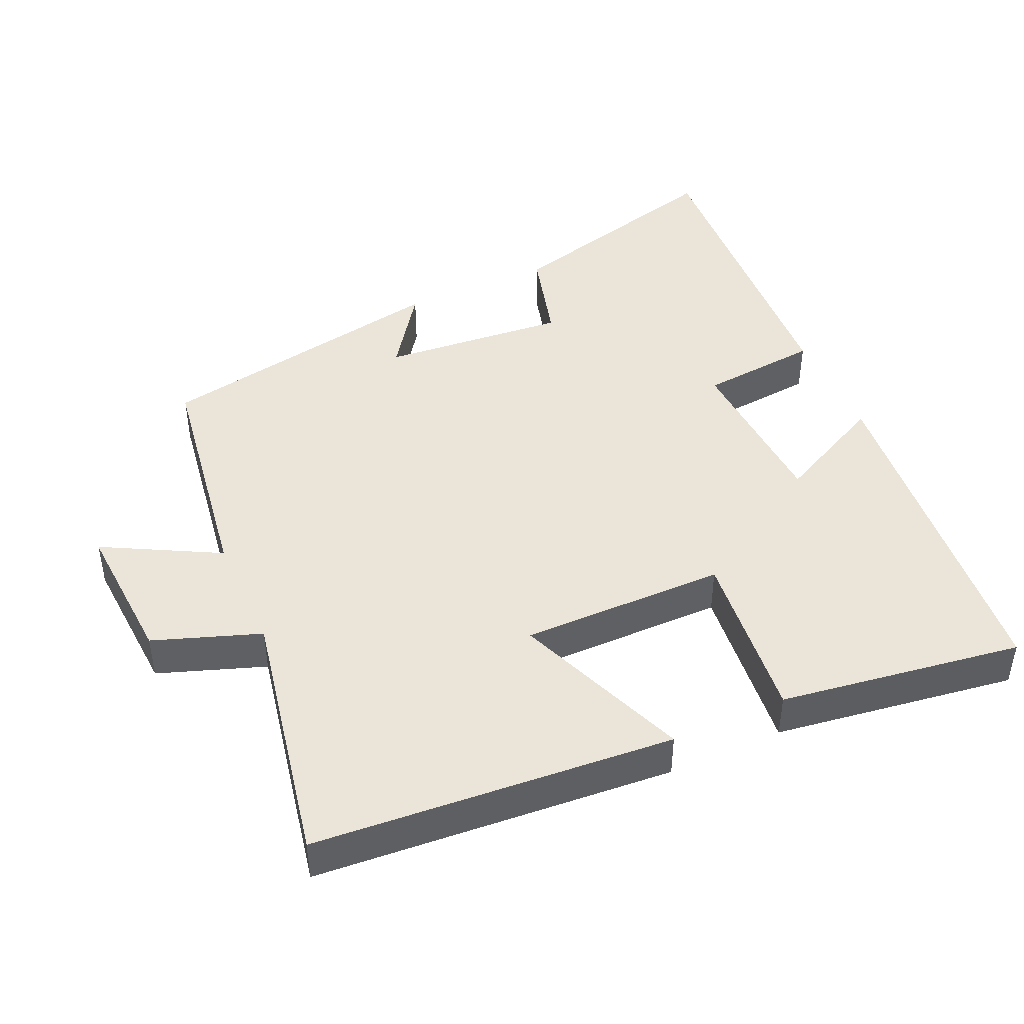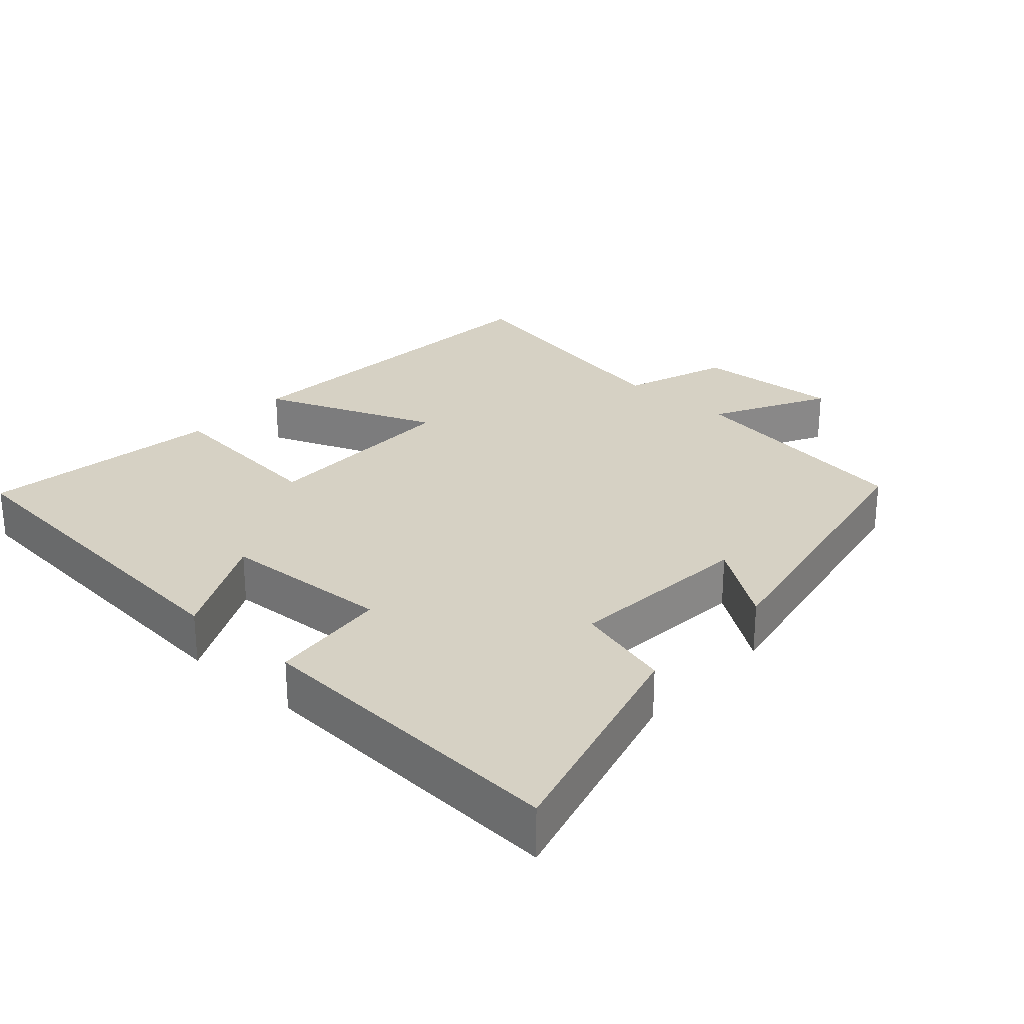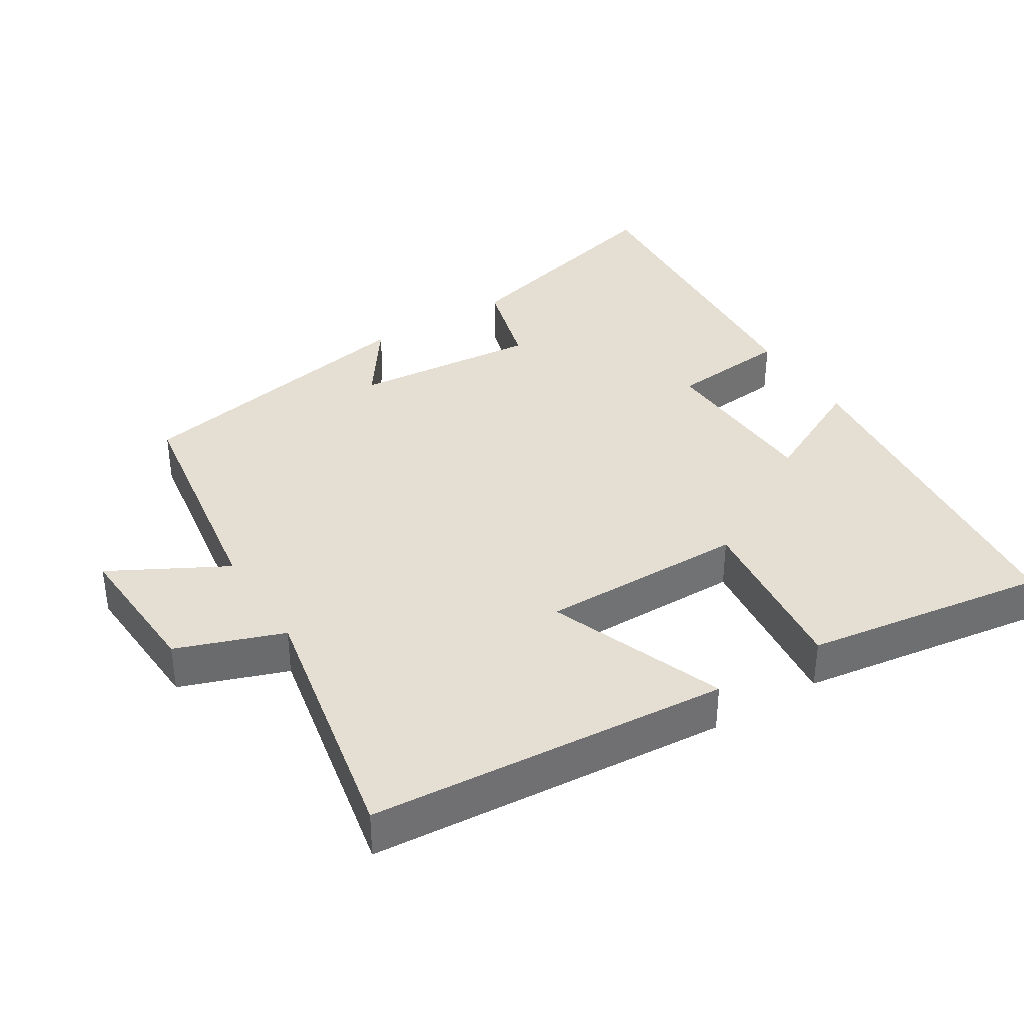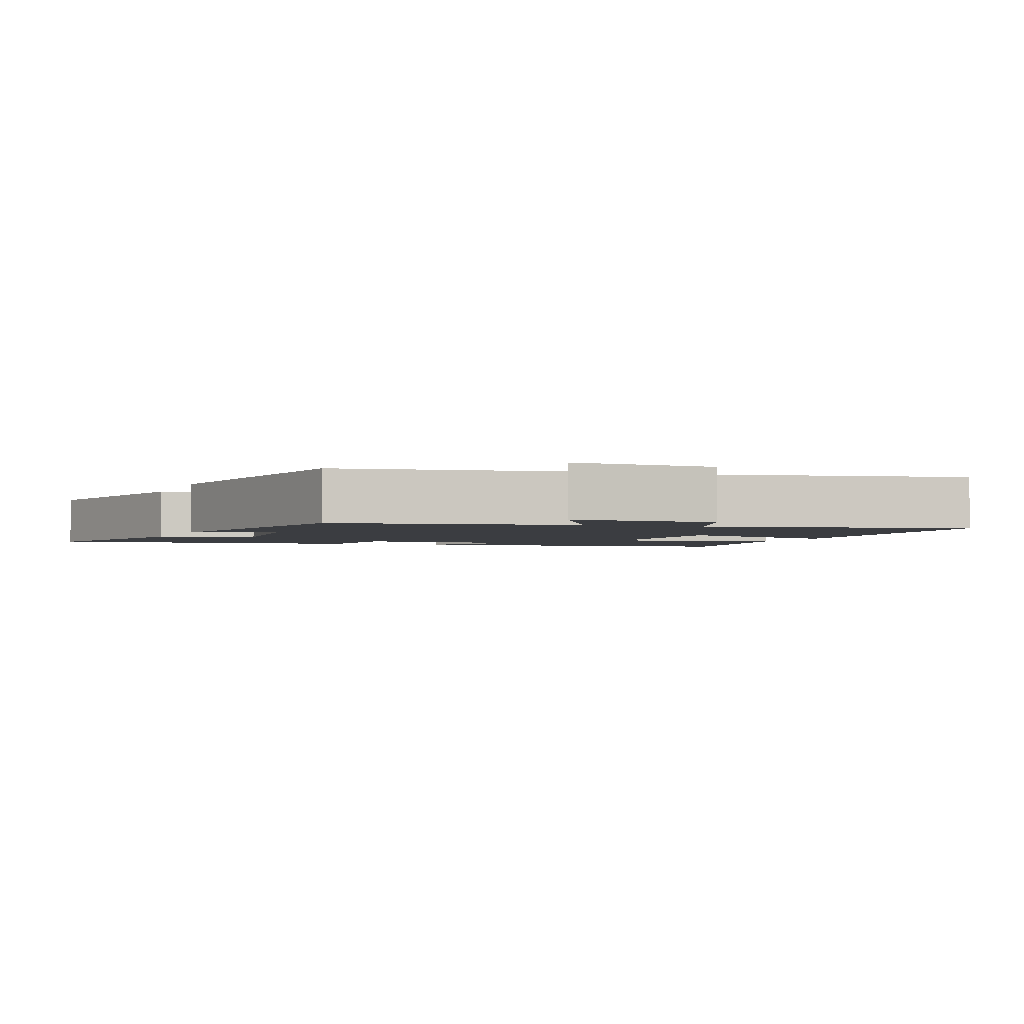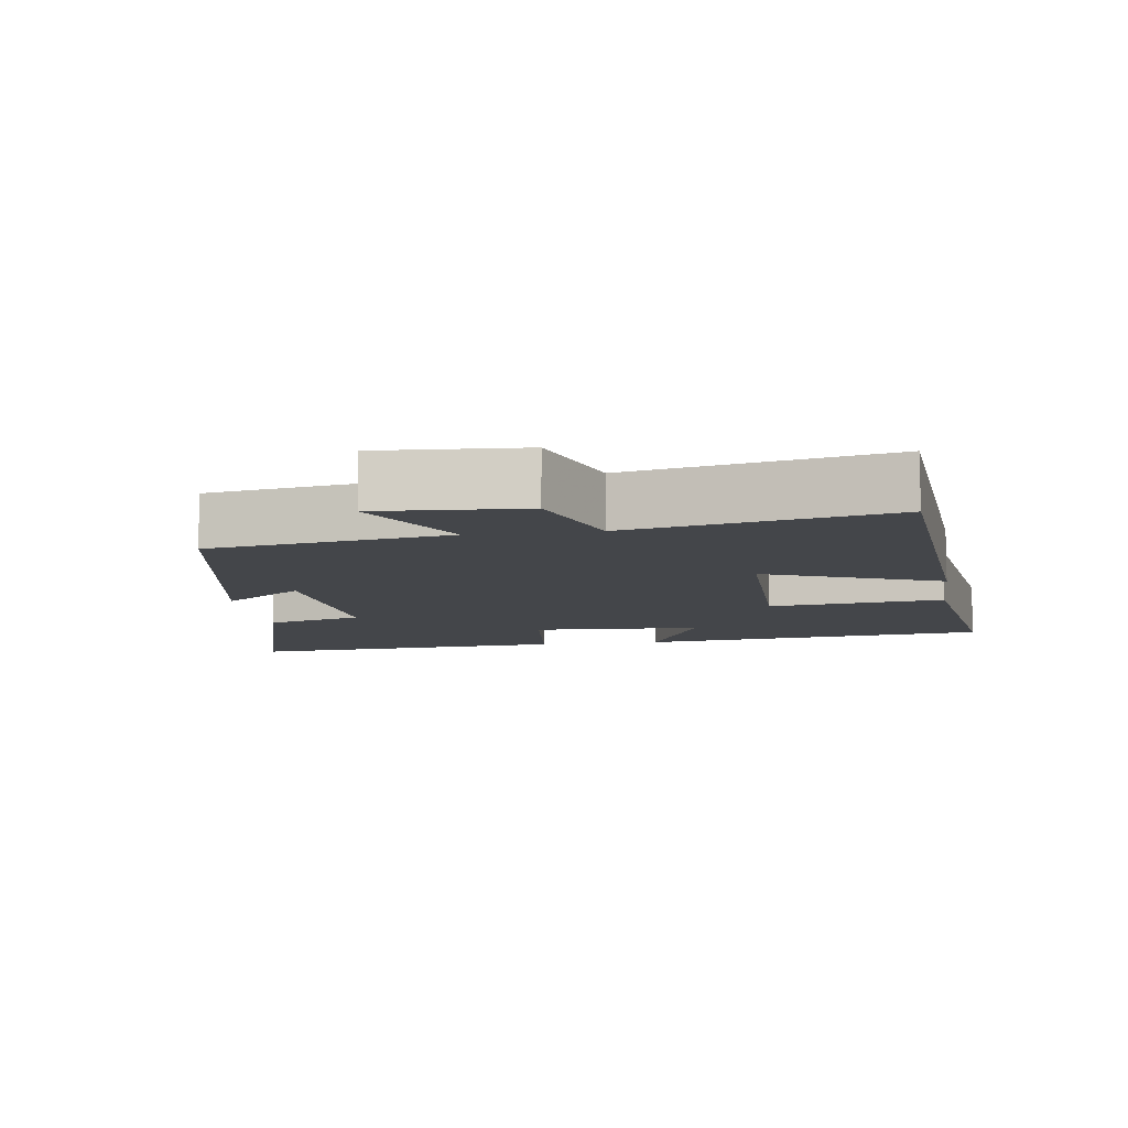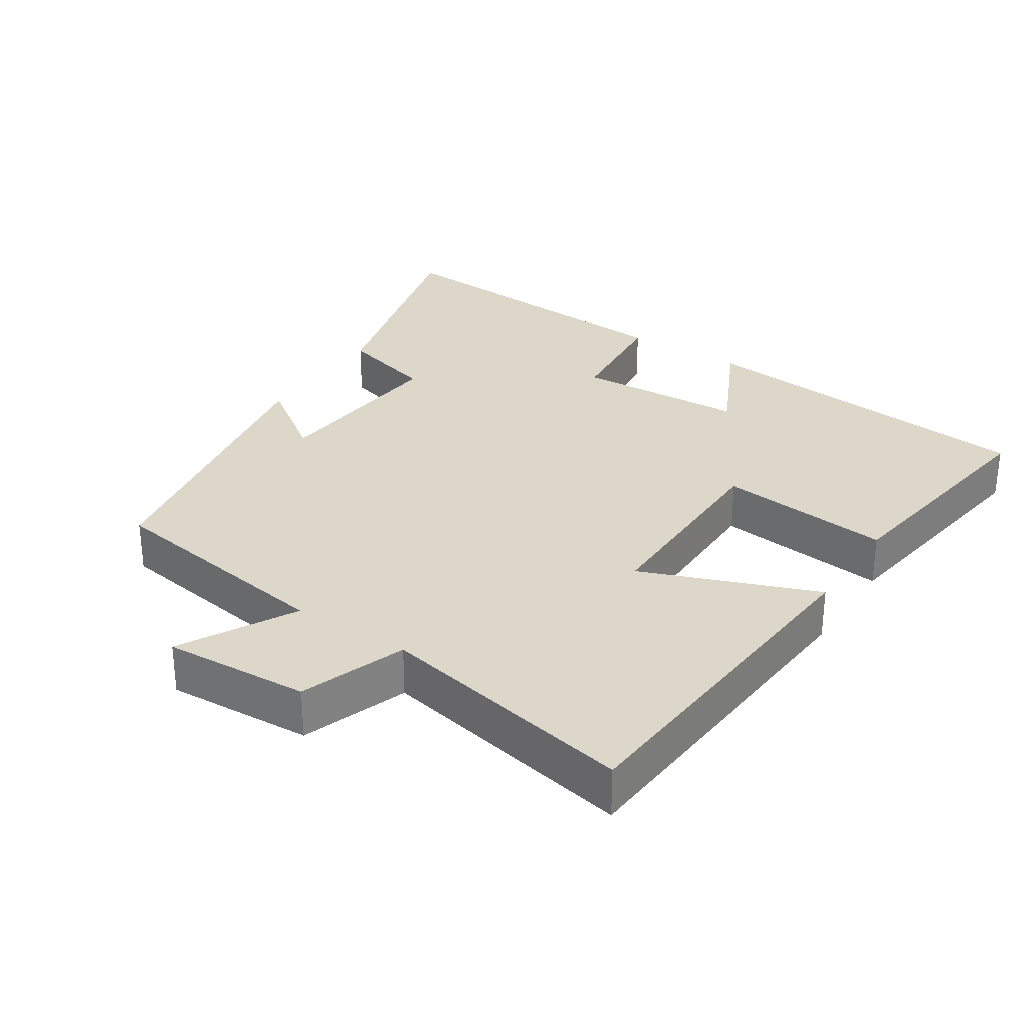
<metadata>
{"format":"obj","ext":"obj","renderer":"f3d","projection":"perspective","resolution":1024,"background":"white","views":[{"elev":44.5,"azim":65.6,"up":"+Y"},{"elev":27.0,"azim":-138.3,"up":"+Y"},{"elev":37.1,"azim":58.1,"up":"+Y"},{"elev":-2.4,"azim":-20.6,"up":"+Y"},{"elev":-9.5,"azim":8.0,"up":"+Y"},{"elev":30.3,"azim":33.2,"up":"+Y"}]}
</metadata>
<code>
v 0.46 0.07 0.573
v 0.5 0.07 0.063
v 0.25 0.07 0.16
v 0.252 0.07 -0.132
v 0.5 0.07 -0.105
v 0.551 0.07 -0.45
v 0.05 0.07 -0.5
v 0.128 0.07 -0.342
v -0.114 0.07 -0.33
v -0.13 0.07 -0.5
v -0.588 0.07 -0.53
v -0.5 0.07 -0.198
v -0.363 0.07 -0.16
v -0.387 0.07 0.104
v -0.5 0.07 0.024
v -0.421 0.07 0.448
v -0.082 0.07 0.5
v -0.17 0.07 0.663
v 0.038 0.07 0.651
v 0.092 0.07 0.5
v 0.46 0 0.573
v 0.5 0 0.063
v 0.25 0 0.16
v 0.252 0 -0.132
v 0.5 0 -0.105
v 0.551 0 -0.45
v 0.05 0 -0.5
v 0.128 0 -0.342
v -0.114 0 -0.33
v -0.13 0 -0.5
v -0.588 0 -0.53
v -0.5 0 -0.198
v -0.363 0 -0.16
v -0.387 0 0.104
v -0.5 0 0.024
v -0.421 0 0.448
v -0.082 0 0.5
v -0.17 0 0.663
v 0.038 0 0.651
v 0.092 0 0.5
f 17 18 19 20
f 16 17 20
f 15 16 20
f 14 15 20
f 13 14 20 1
f 11 12 13
f 10 11 13
f 9 10 13
f 8 9 13
f 6 7 8
f 5 6 8
f 4 5 8
f 3 4 8 13
f 1 2 3
f 1 3 13
f 40 39 38 37
f 40 37 36
f 40 36 35
f 40 35 34
f 21 40 34 33
f 33 32 31
f 33 31 30
f 33 30 29
f 33 29 28
f 28 27 26
f 28 26 25
f 28 25 24
f 33 28 24 23
f 23 22 21
f 33 23 21
f 1 21 22 2
f 2 22 23 3
f 3 23 24 4
f 4 24 25 5
f 5 25 26 6
f 6 26 27 7
f 7 27 28 8
f 8 28 29 9
f 9 29 30 10
f 10 30 31 11
f 11 31 32 12
f 12 32 33 13
f 13 33 34 14
f 14 34 35 15
f 15 35 36 16
f 16 36 37 17
f 17 37 38 18
f 18 38 39 19
f 19 39 40 20
f 20 40 21 1

</code>
